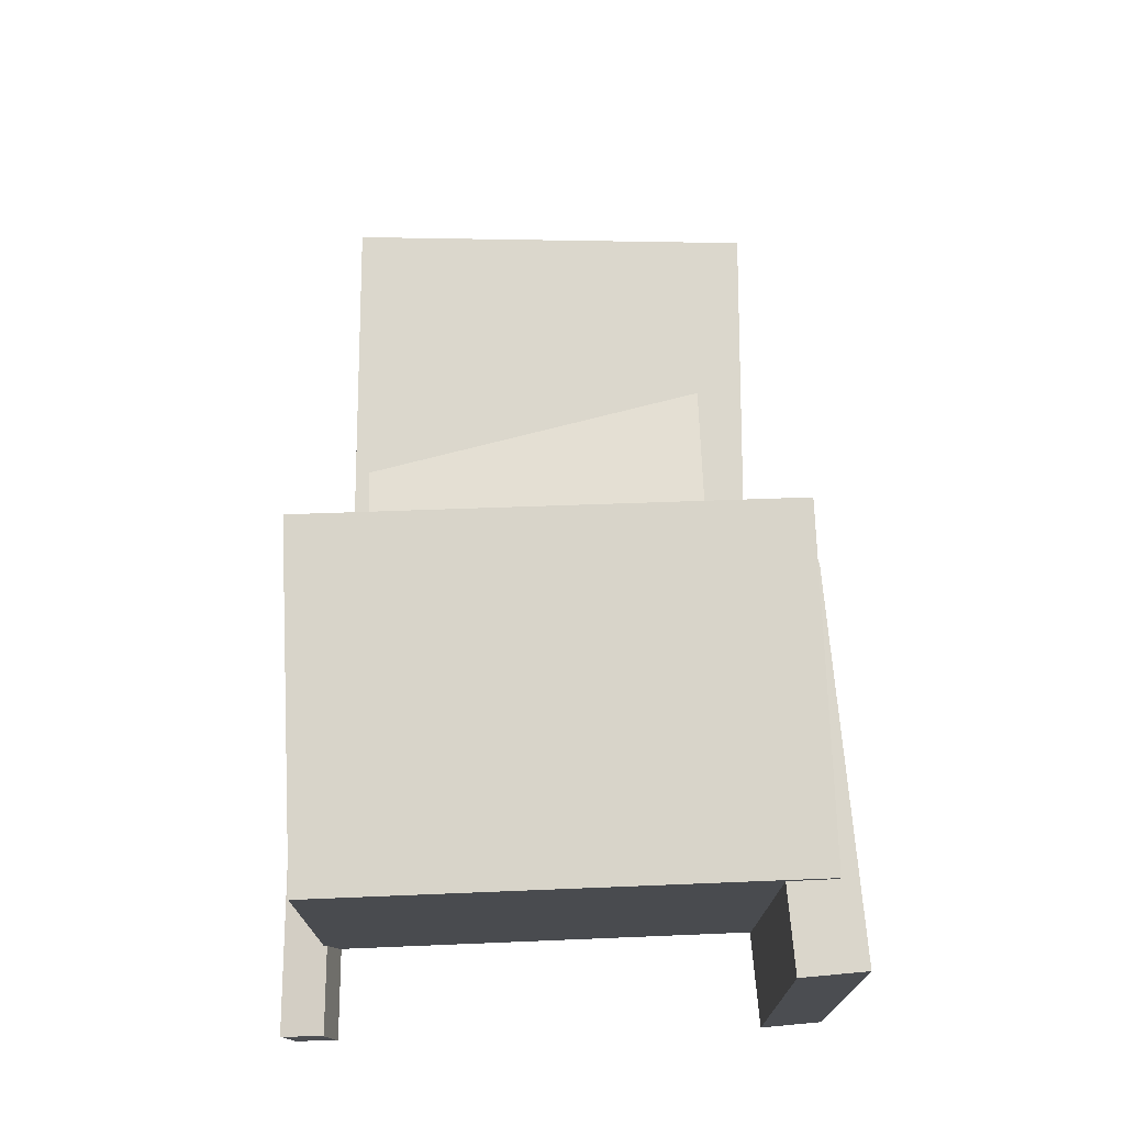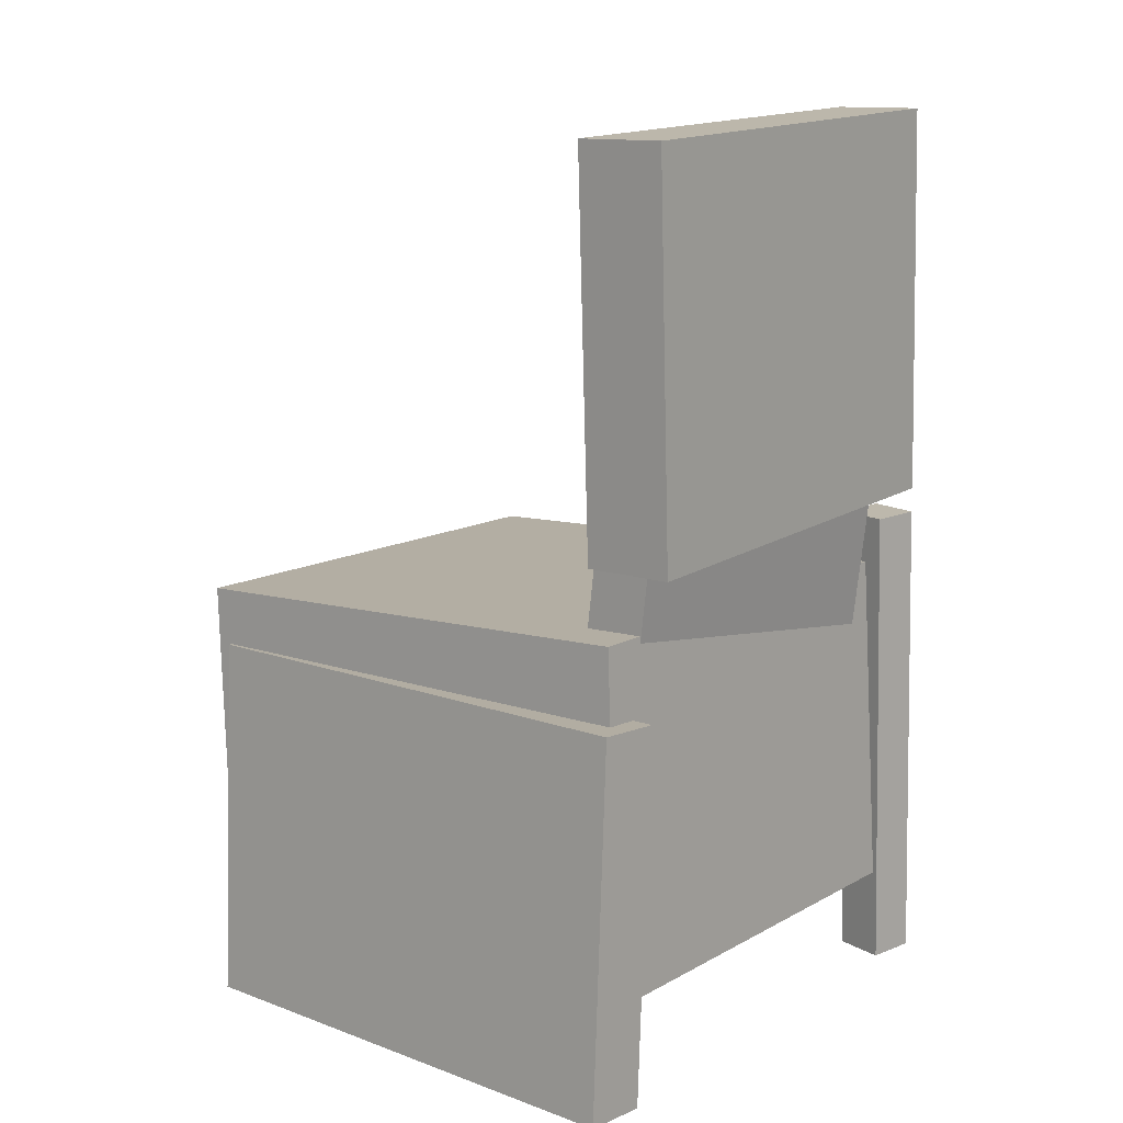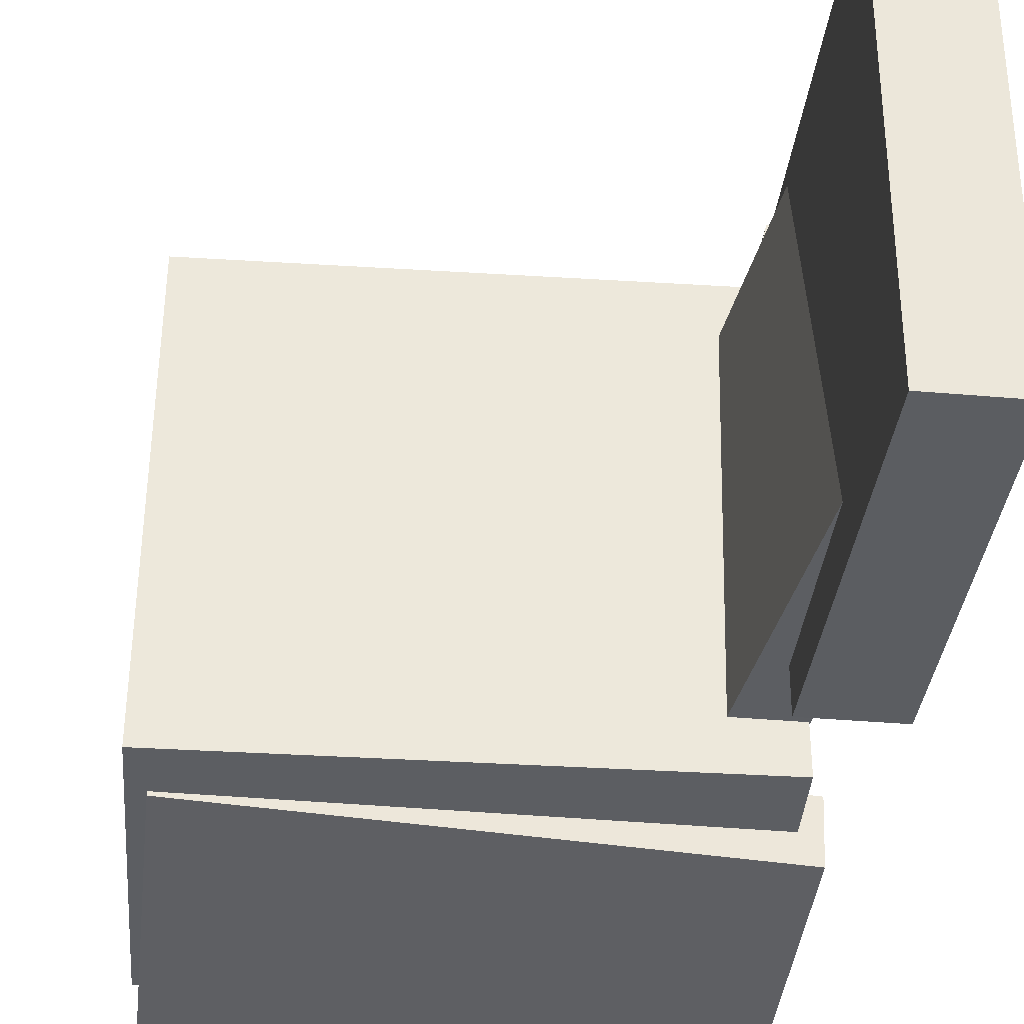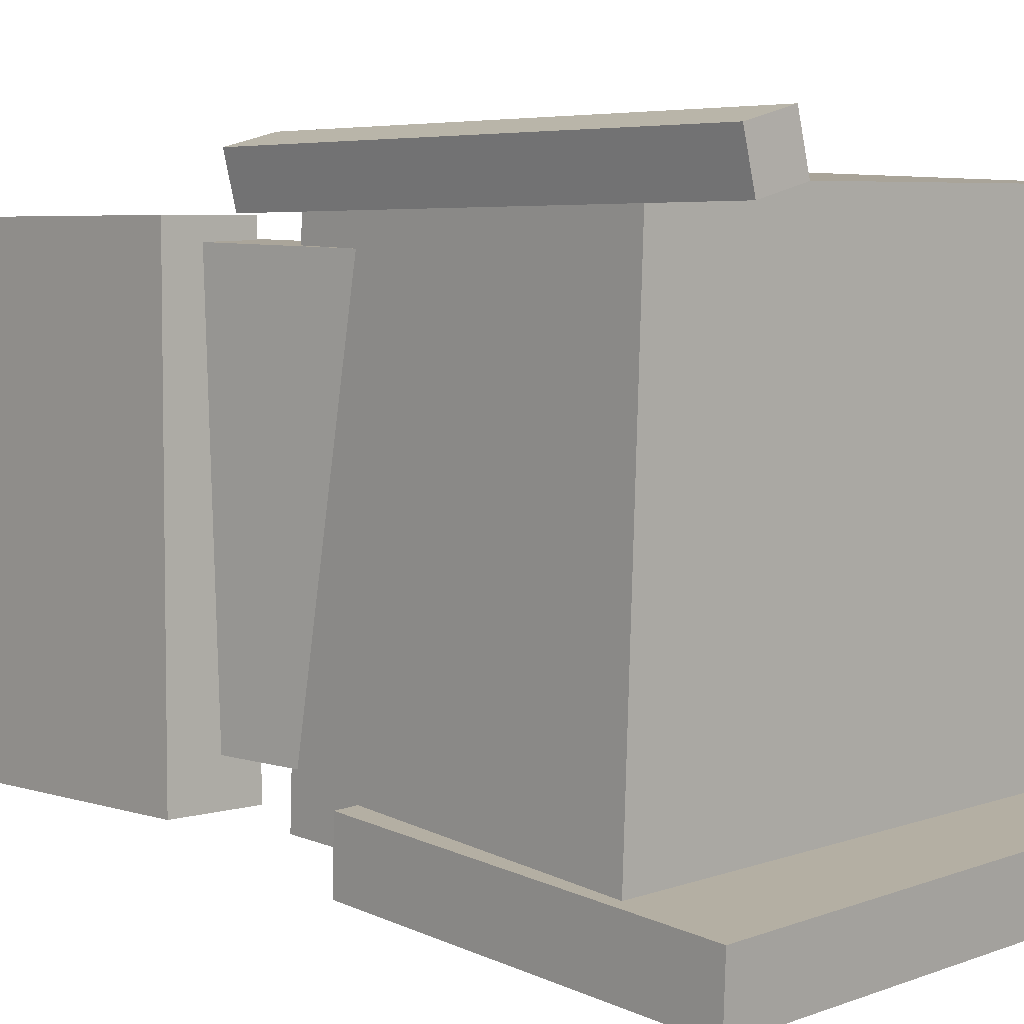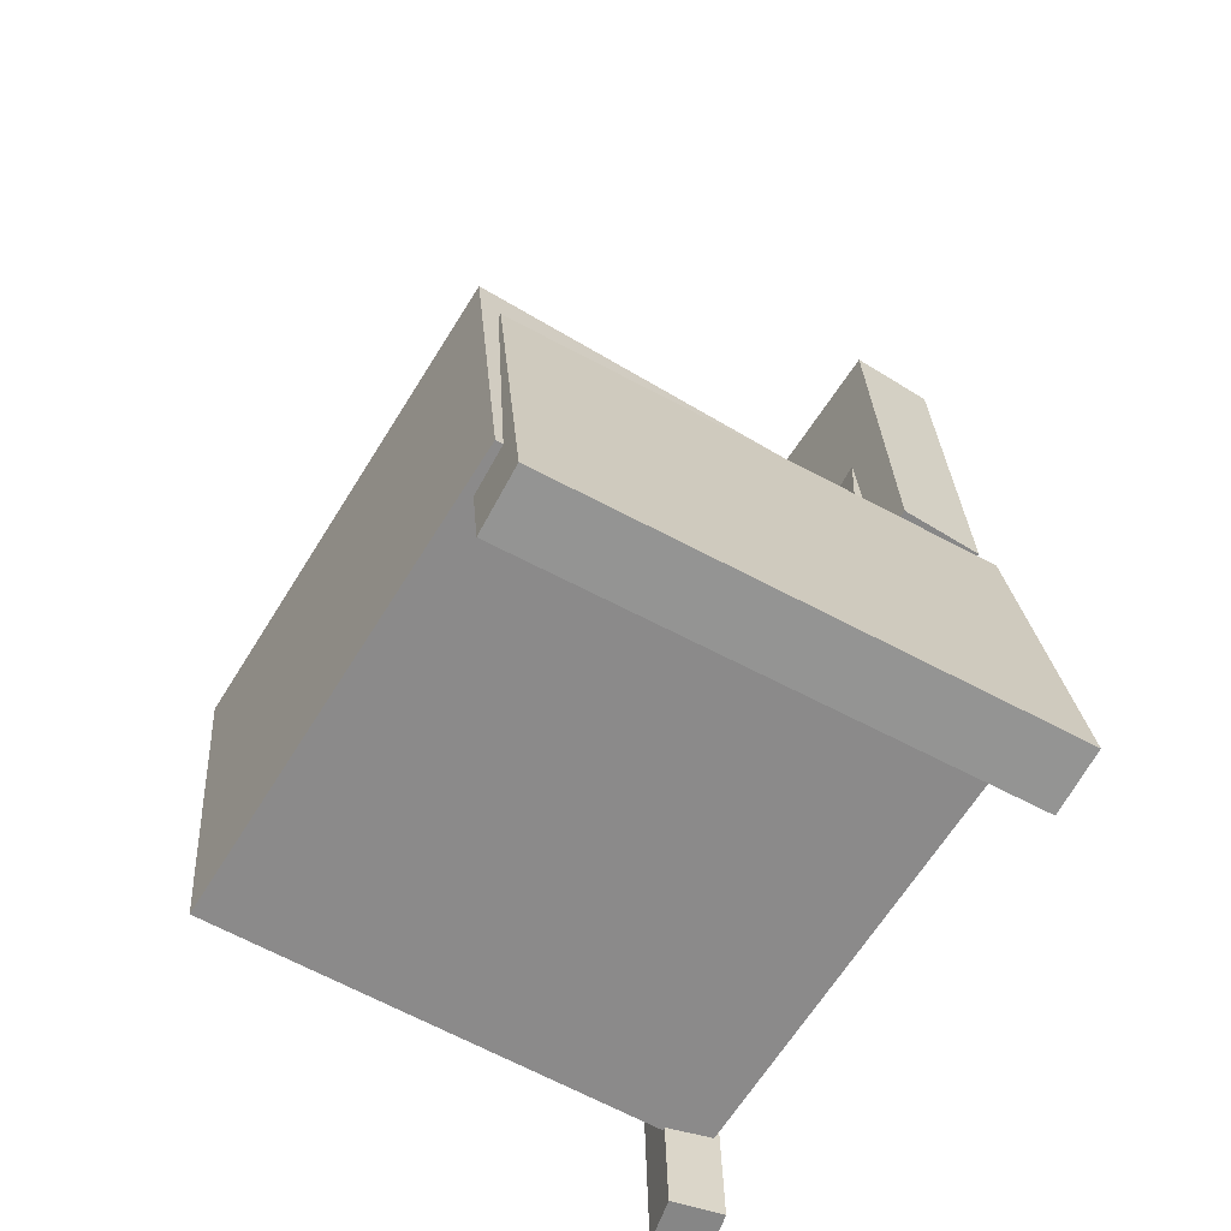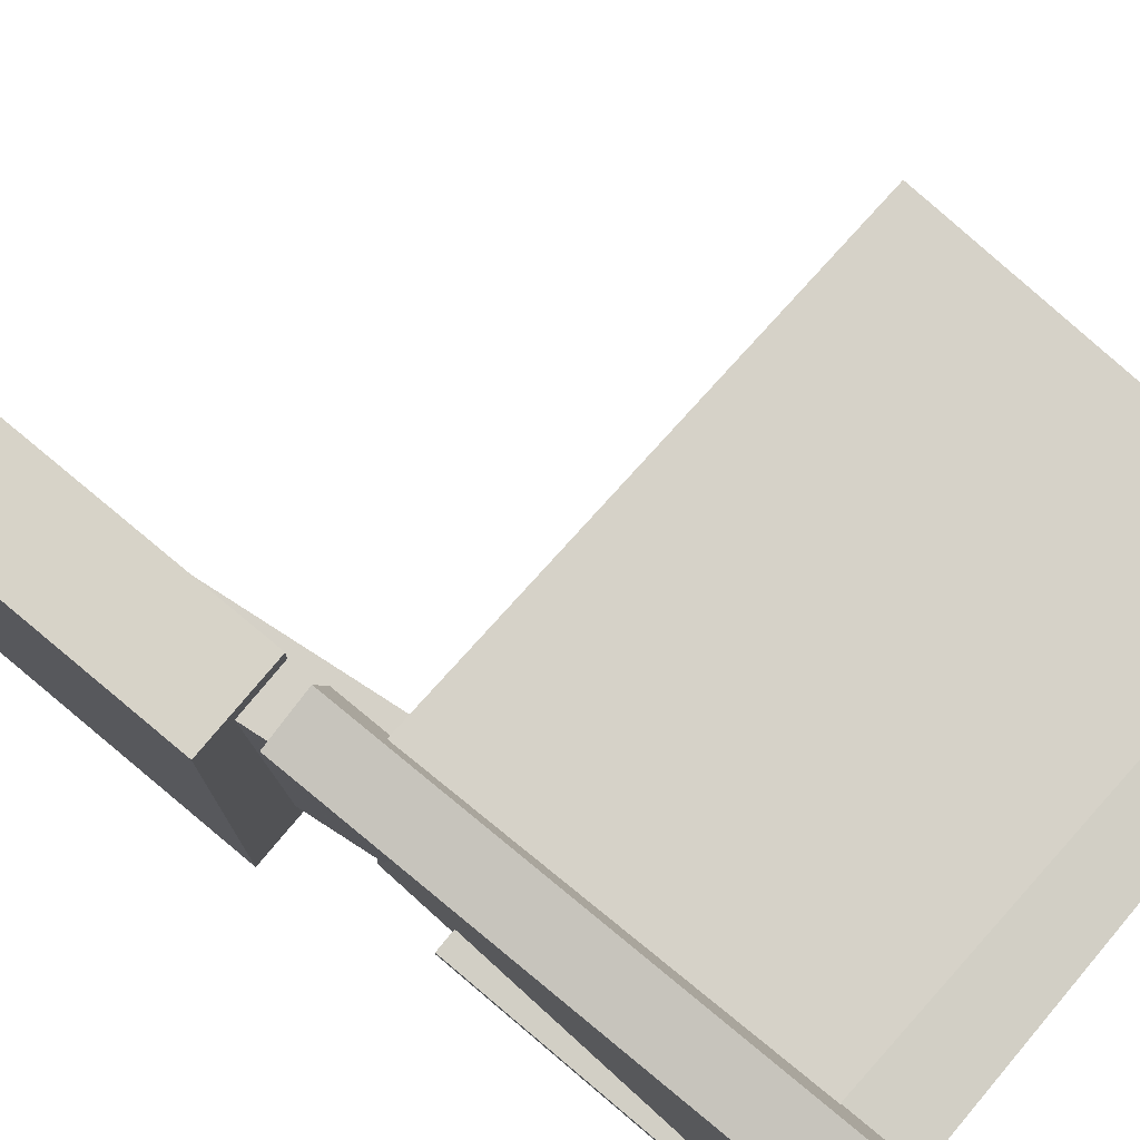
<metadata>
{"format":"obj","ext":"obj","renderer":"f3d","projection":"perspective","resolution":1024,"background":"white","views":[{"elev":-18.4,"azim":87.8,"up":"+Y"},{"elev":15.7,"azim":-142.6,"up":"+Y"},{"elev":-35.5,"azim":171.6,"up":"+Z"},{"elev":4.9,"azim":-45.6,"up":"+Z"},{"elev":-63.2,"azim":147.4,"up":"+Y"},{"elev":76.3,"azim":-52.1,"up":"+Z"}]}
</metadata>
<code>
v -0.1982 0.00358 0.2067
v -0.1893 0.003058 0.1705
v -0.2089 -0.3798 0.2096
v -0.2 -0.3803 0.1734
v -0.1596 0.002574 0.2163
v -0.1507 0.002052 0.18
v -0.1703 -0.3808 0.2191
v -0.1614 -0.3813 0.1829
f 1.0 7.0 5.0
f 1.0 3.0 7.0
f 1.0 4.0 3.0
f 1.0 2.0 4.0
f 3.0 8.0 7.0
f 3.0 4.0 8.0
f 5.0 7.0 8.0
f 5.0 8.0 6.0
f 1.0 5.0 6.0
f 1.0 6.0 2.0
f 2.0 6.0 8.0
f 2.0 8.0 4.0
v -0.1116 -0.1095 -0.1208
v -0.1066 -0.1188 0.1661
v -0.11 -0.05098 -0.1189
v -0.105 -0.06035 0.168
v 0.1371 -0.1161 -0.1253
v 0.1421 -0.1254 0.1615
v 0.1387 -0.05758 -0.1234
v 0.1437 -0.06694 0.1634
f 9.0 15.0 13.0
f 9.0 11.0 15.0
f 9.0 12.0 11.0
f 9.0 10.0 12.0
f 11.0 16.0 15.0
f 11.0 12.0 16.0
f 13.0 15.0 16.0
f 13.0 16.0 14.0
f 9.0 13.0 14.0
f 9.0 14.0 10.0
f 10.0 14.0 16.0
f 10.0 16.0 12.0
v -0.1952 0.2148 -0.1322
v -0.2047 0.2045 0.1602
v -0.1474 0.2192 -0.1305
v -0.1569 0.2089 0.1619
v -0.1676 -0.08421 -0.1419
v -0.1772 -0.09452 0.1505
v -0.1199 -0.07986 -0.1401
v -0.1294 -0.09018 0.1523
f 17.0 23.0 21.0
f 17.0 19.0 23.0
f 17.0 20.0 19.0
f 17.0 18.0 20.0
f 19.0 24.0 23.0
f 19.0 20.0 24.0
f 21.0 23.0 24.0
f 21.0 24.0 22.0
f 17.0 21.0 22.0
f 17.0 22.0 18.0
f 18.0 22.0 24.0
f 18.0 24.0 20.0
v 0.2001 -0.3159 -0.1882
v -0.1909 -0.2886 -0.1902
v 0.2188 -0.04687 -0.1758
v -0.1723 -0.01963 -0.1777
v 0.1971 -0.333 0.1868
v -0.194 -0.3057 0.1848
v 0.2157 -0.06396 0.1992
v -0.1753 -0.03673 0.1973
f 25.0 31.0 29.0
f 25.0 27.0 31.0
f 25.0 28.0 27.0
f 25.0 26.0 28.0
f 27.0 32.0 31.0
f 27.0 28.0 32.0
f 29.0 31.0 32.0
f 29.0 32.0 30.0
f 25.0 29.0 30.0
f 25.0 30.0 26.0
f 26.0 30.0 32.0
f 26.0 32.0 28.0
v -0.1392 0.3296 -0.1703
v -0.2075 0.3318 -0.1705
v -0.14 0.3293 0.17
v -0.2083 0.3316 0.1699
v -0.149 0.03161 -0.1706
v -0.2173 0.03385 -0.1707
v -0.1498 0.03136 0.1698
v -0.218 0.0336 0.1696
f 33.0 39.0 37.0
f 33.0 35.0 39.0
f 33.0 36.0 35.0
f 33.0 34.0 36.0
f 35.0 40.0 39.0
f 35.0 36.0 40.0
f 37.0 39.0 40.0
f 37.0 40.0 38.0
f 33.0 37.0 38.0
f 33.0 38.0 34.0
f 34.0 38.0 40.0
f 34.0 40.0 36.0
v -0.203 -0.3677 -0.1804
v -0.1938 -0.07972 -0.1539
v -0.1999 -0.3631 -0.2308
v -0.1906 -0.07518 -0.2042
v 0.1902 -0.3825 -0.1572
v 0.1995 -0.09455 -0.1306
v 0.1934 -0.3779 -0.2075
v 0.2027 -0.09001 -0.181
f 41.0 47.0 45.0
f 41.0 43.0 47.0
f 41.0 44.0 43.0
f 41.0 42.0 44.0
f 43.0 48.0 47.0
f 43.0 44.0 48.0
f 45.0 47.0 48.0
f 45.0 48.0 46.0
f 41.0 45.0 46.0
f 41.0 46.0 42.0
f 42.0 46.0 48.0
f 42.0 48.0 44.0

</code>
